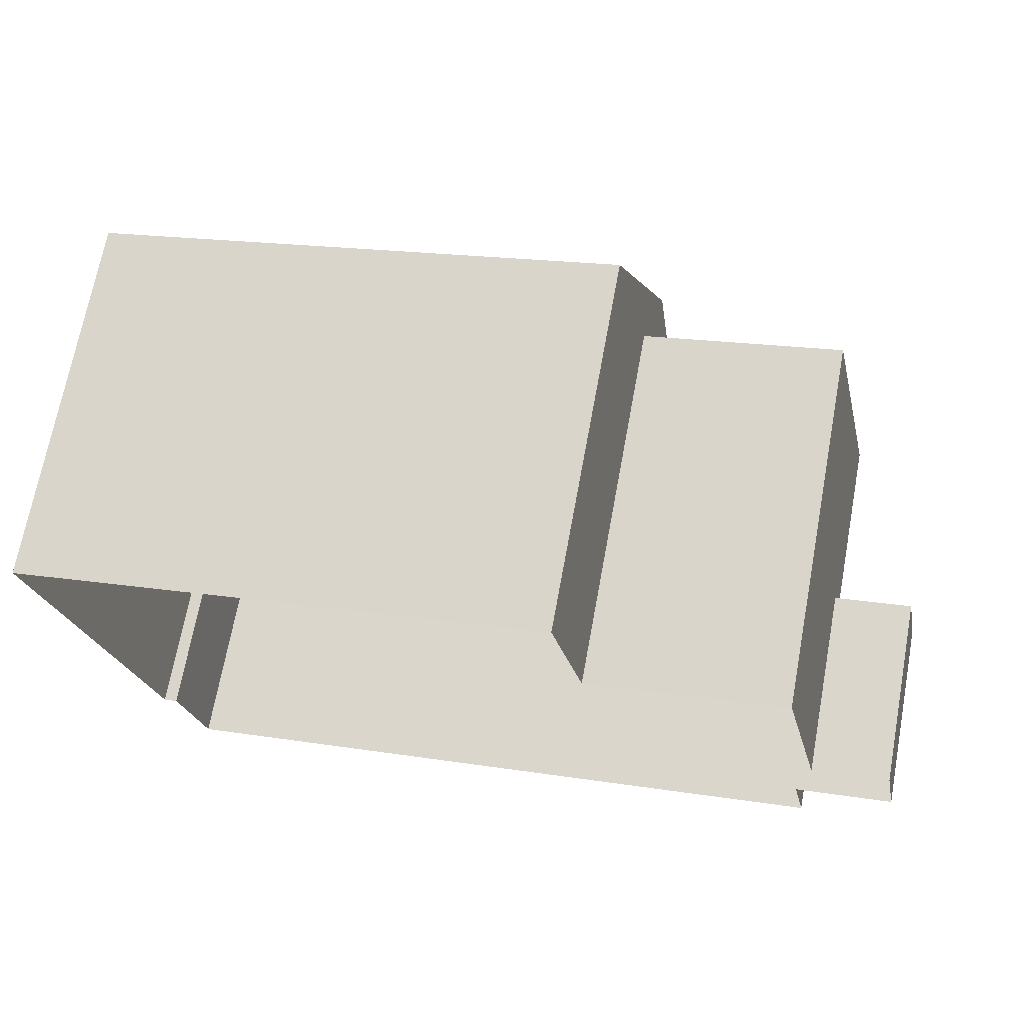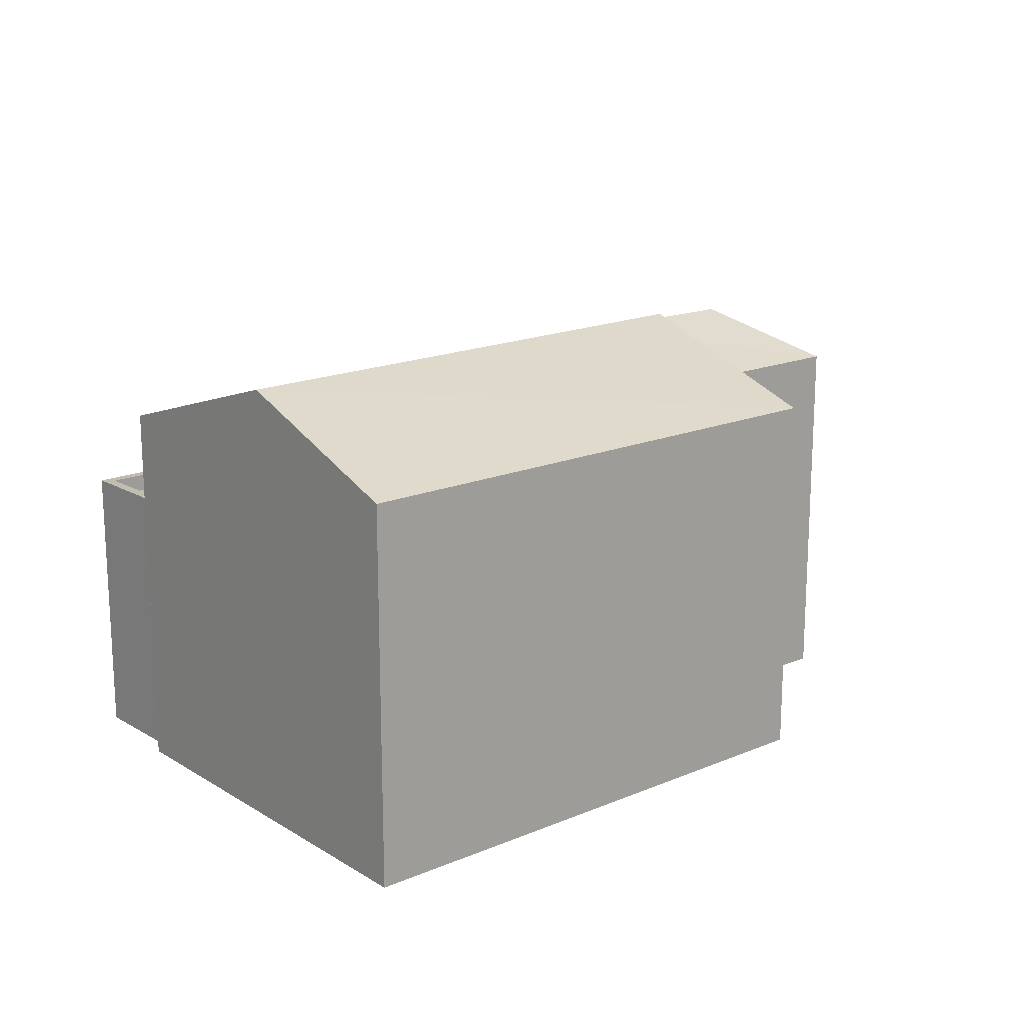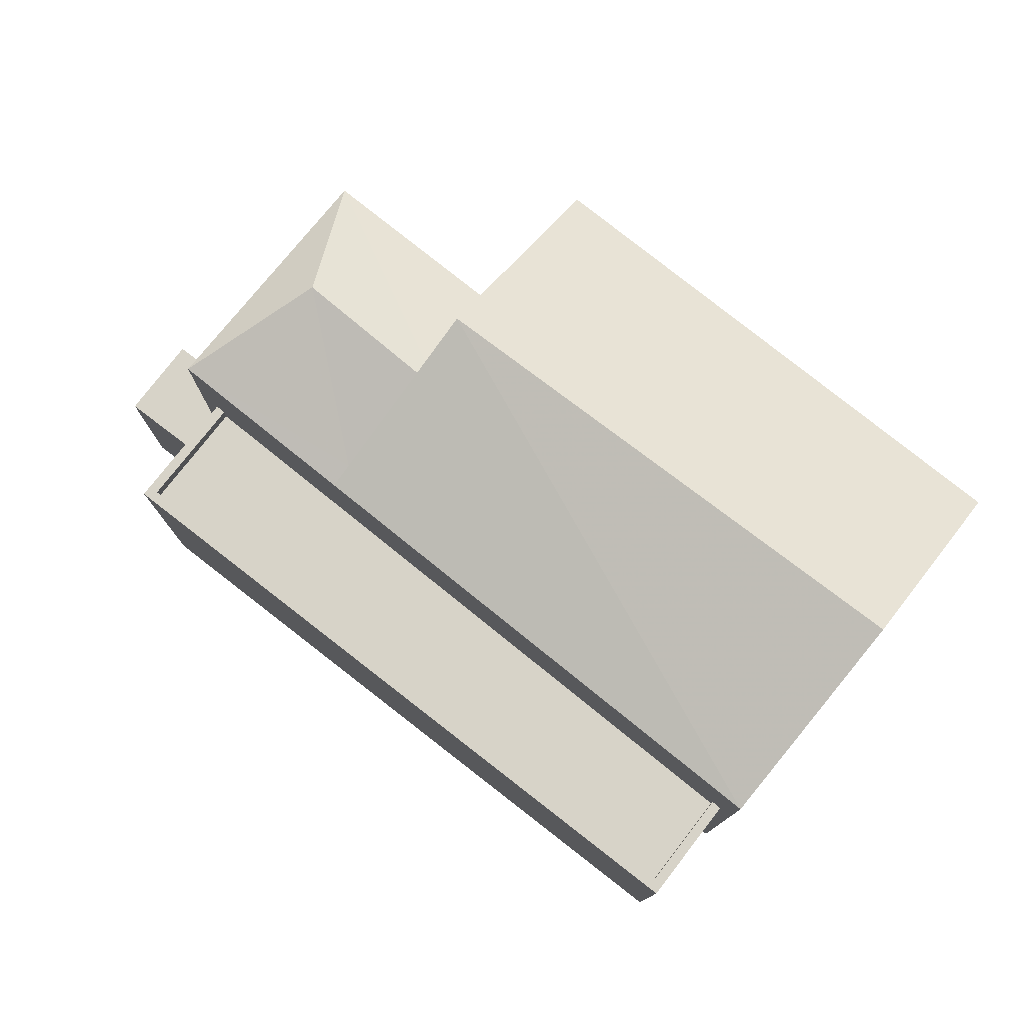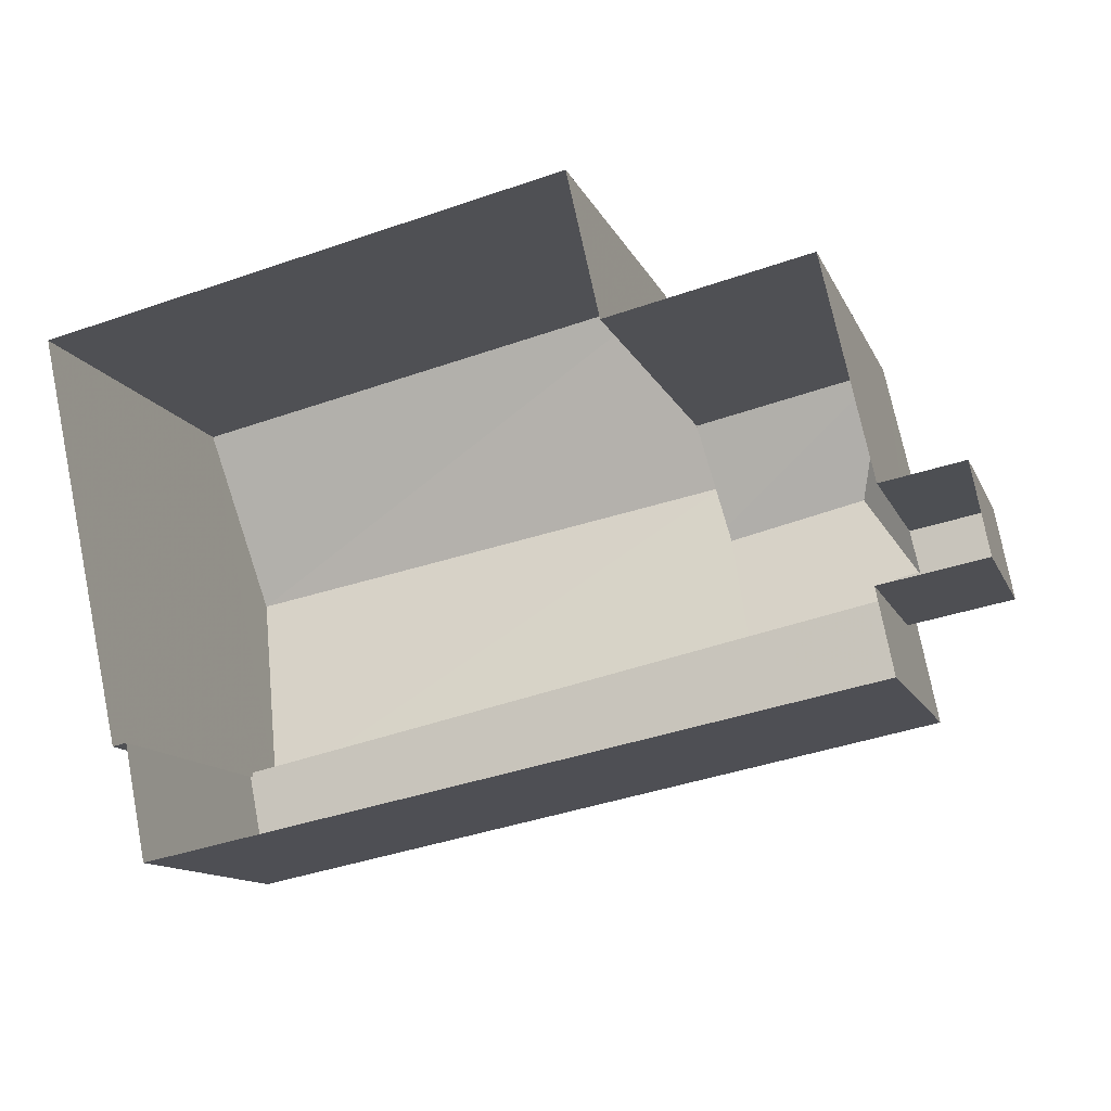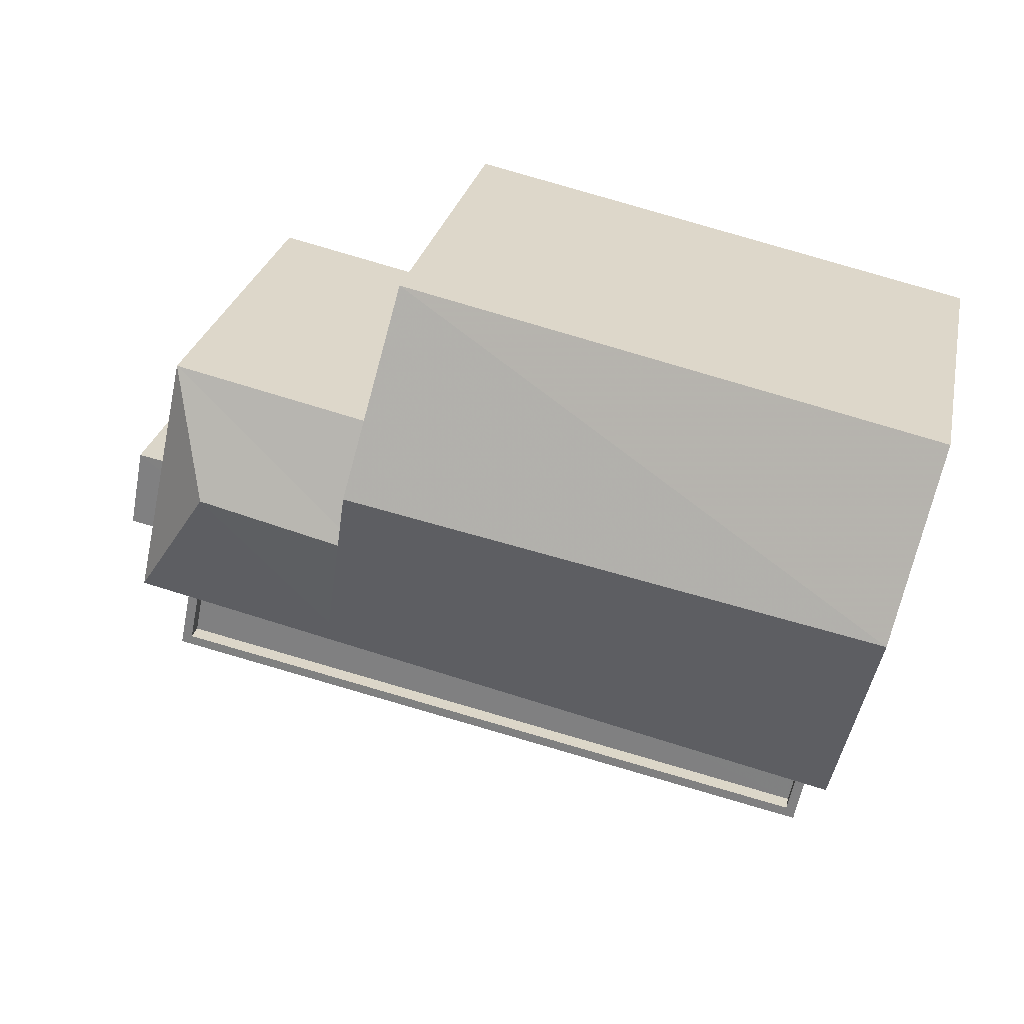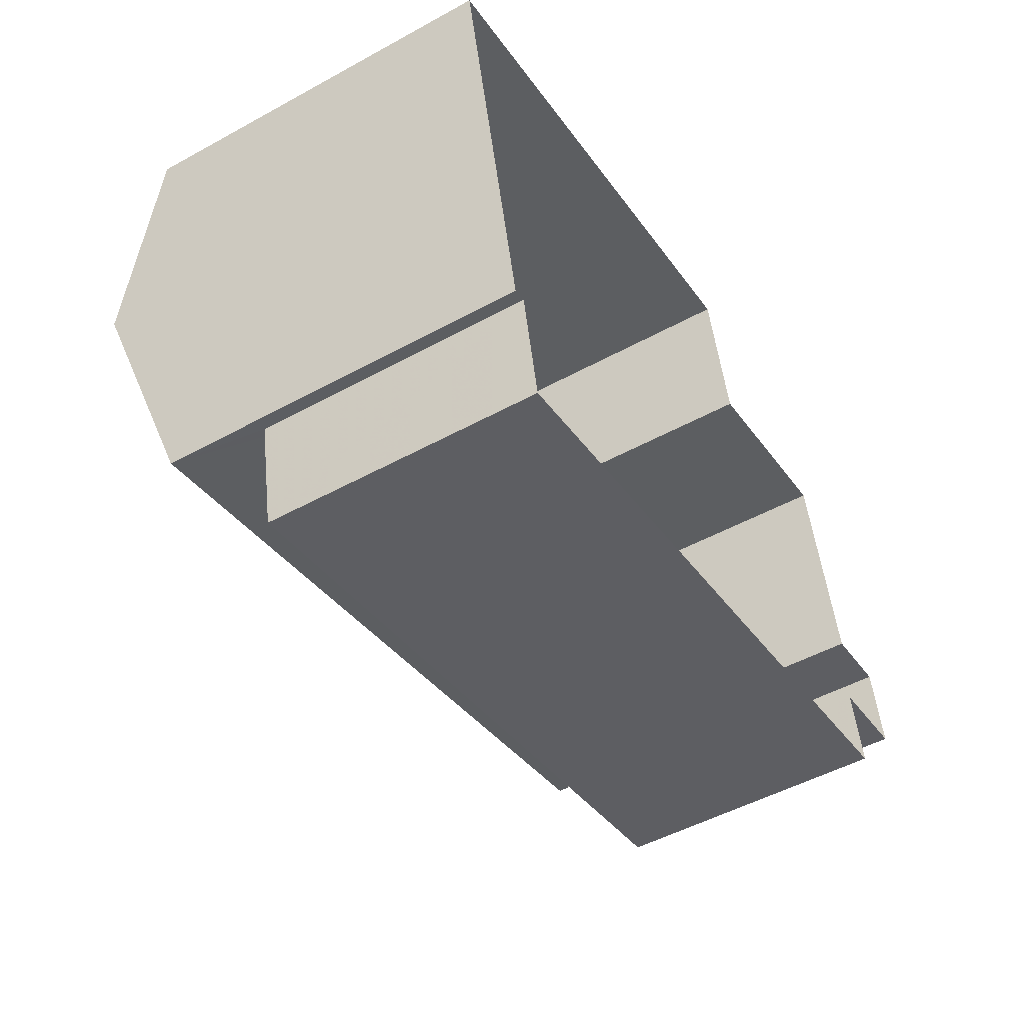
<metadata>
{"format":"obj","ext":"obj","renderer":"f3d","projection":"perspective","resolution":1024,"background":"white","views":[{"elev":69.6,"azim":-169.5,"up":"+Y"},{"elev":17.0,"azim":127.7,"up":"+Z"},{"elev":77.2,"azim":26.5,"up":"+Z"},{"elev":-12.3,"azim":-163.1,"up":"+Y"},{"elev":27.5,"azim":12.0,"up":"+Y"},{"elev":-50.0,"azim":121.1,"up":"+Y"}]}
</metadata>
<code>
v -7848 -3.751e+04 18.07
v -7848 -3.751e+04 12.5
v -7848 -3.751e+04 12.5
v -7848 -3.751e+04 18.07
v -7845 -3.751e+04 18.07
v -7845 -3.751e+04 12.5
v -7845 -3.751e+04 18.07
v -7845 -3.751e+04 12.5
v -7845 -3.751e+04 20.64
v -7846 -3.752e+04 20.64
v -7846 -3.752e+04 12.5
v -7845 -3.751e+04 18.07
v -7825 -3.752e+04 12.49
v -7825 -3.752e+04 20.63
v -7825 -3.752e+04 12.49
v -7825 -3.752e+04 20.63
v -7845 -3.751e+04 20.64
v -7845 -3.752e+04 20.64
v -7845 -3.752e+04 20.14
v -7845 -3.751e+04 20.14
v -7825 -3.752e+04 20.13
v -7826 -3.752e+04 20.13
v -7826 -3.752e+04 20.63
v -7825 -3.752e+04 20.63
v -7840 -3.751e+04 23.47
v -7840 -3.751e+04 20.14
v -7824 -3.752e+04 23.46
v -7824 -3.752e+04 12.49
v -7837 -3.75e+04 23.47
v -7838 -3.751e+04 23.47
v -7839 -3.751e+04 25.47
v -7840 -3.751e+04 23.7
v -7840 -3.751e+04 23.47
v -7839 -3.751e+04 24.63
v -7839 -3.751e+04 24.8
v -7823 -3.751e+04 25.47
v -7822 -3.751e+04 23.46
v -7837 -3.75e+04 12.5
v -7838 -3.751e+04 12.5
v -7822 -3.751e+04 12.49
v -7840 -3.751e+04 23.47
v -7840 -3.751e+04 20.14
v -7846 -3.751e+04 18.07
v -7846 -3.751e+04 23.47
v -7844 -3.751e+04 12.5
v -7844 -3.751e+04 23.47
v -7843 -3.751e+04 24.8
f 39 38 40
f 40 28 13
f 6 45 39
f 3 2 6
f 11 8 15
f 8 13 15
f 3 6 8
f 39 40 13
f 6 39 8
f 8 39 13
f 1 2 3
f 1 4 2
f 5 2 4
f 5 6 2
f 7 1 3
f 8 7 3
f 9 7 10
f 10 7 11
f 9 12 7
f 11 7 8
f 13 14 15
f 13 16 14
f 14 10 11
f 15 14 11
f 17 18 19
f 20 17 19
f 21 22 23
f 24 21 23
f 19 23 22
f 19 18 23
f 24 25 26
f 25 24 27
f 27 16 28
f 26 21 24
f 28 16 13
f 24 16 27
f 29 30 31
f 31 32 25
f 32 33 25
f 30 34 31
f 35 32 31
f 34 35 31
f 36 27 37
f 30 29 38
f 39 30 38
f 37 40 38
f 29 37 38
f 40 27 28
f 40 37 27
f 33 41 25
f 41 26 25
f 41 42 26
f 43 44 5
f 6 5 45
f 45 5 46
f 5 44 46
f 30 45 46
f 30 39 45
f 41 17 42
f 42 17 20
f 12 9 43
f 44 17 41
f 9 44 43
f 44 9 17
f 5 4 43
f 12 43 7
f 7 43 1
f 43 4 1
f 16 23 14
f 14 23 10
f 10 18 9
f 23 16 24
f 9 18 17
f 23 18 10
f 22 26 19
f 19 26 20
f 22 21 26
f 20 26 42
f 29 36 37
f 29 31 36
f 27 36 31
f 25 27 31
f 34 47 35
f 34 46 47
f 34 30 46
f 41 33 44
f 32 47 44
f 33 32 44
f 35 47 32
f 47 46 44

</code>
